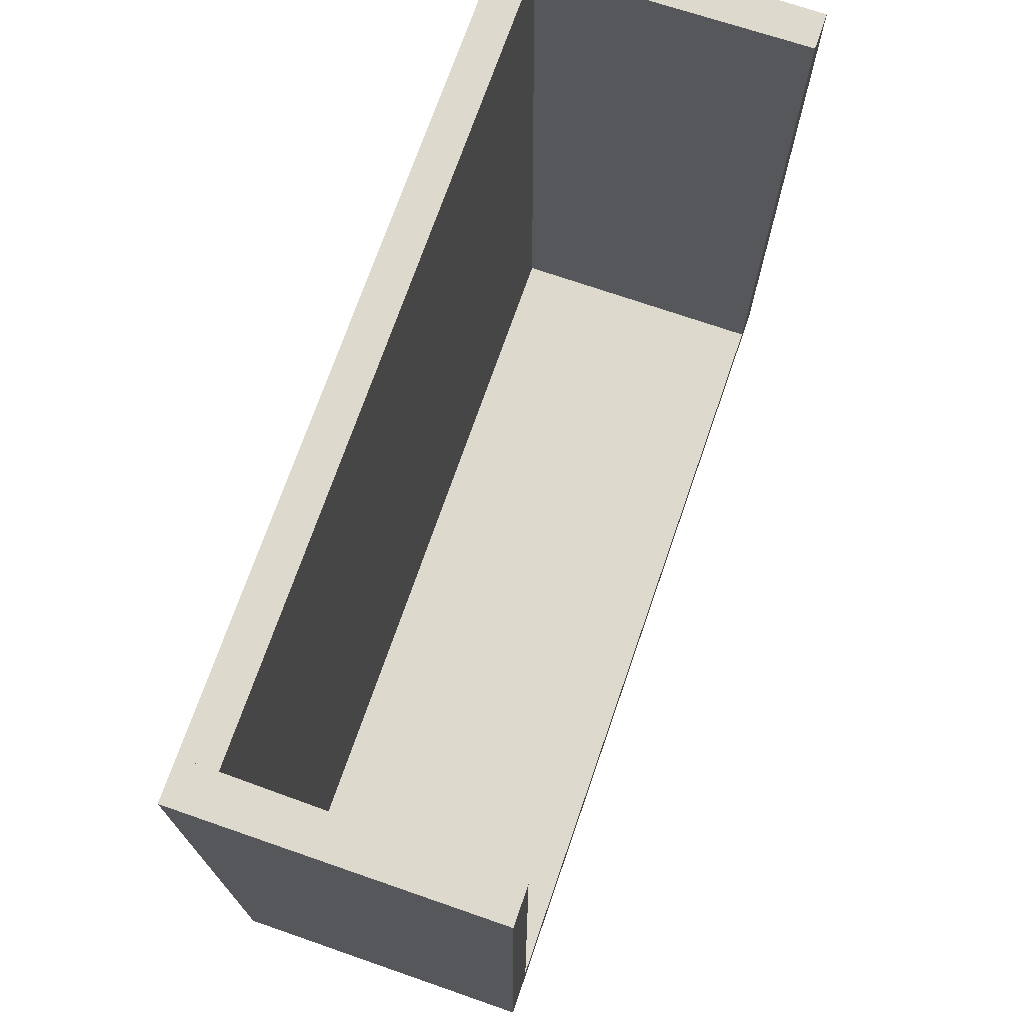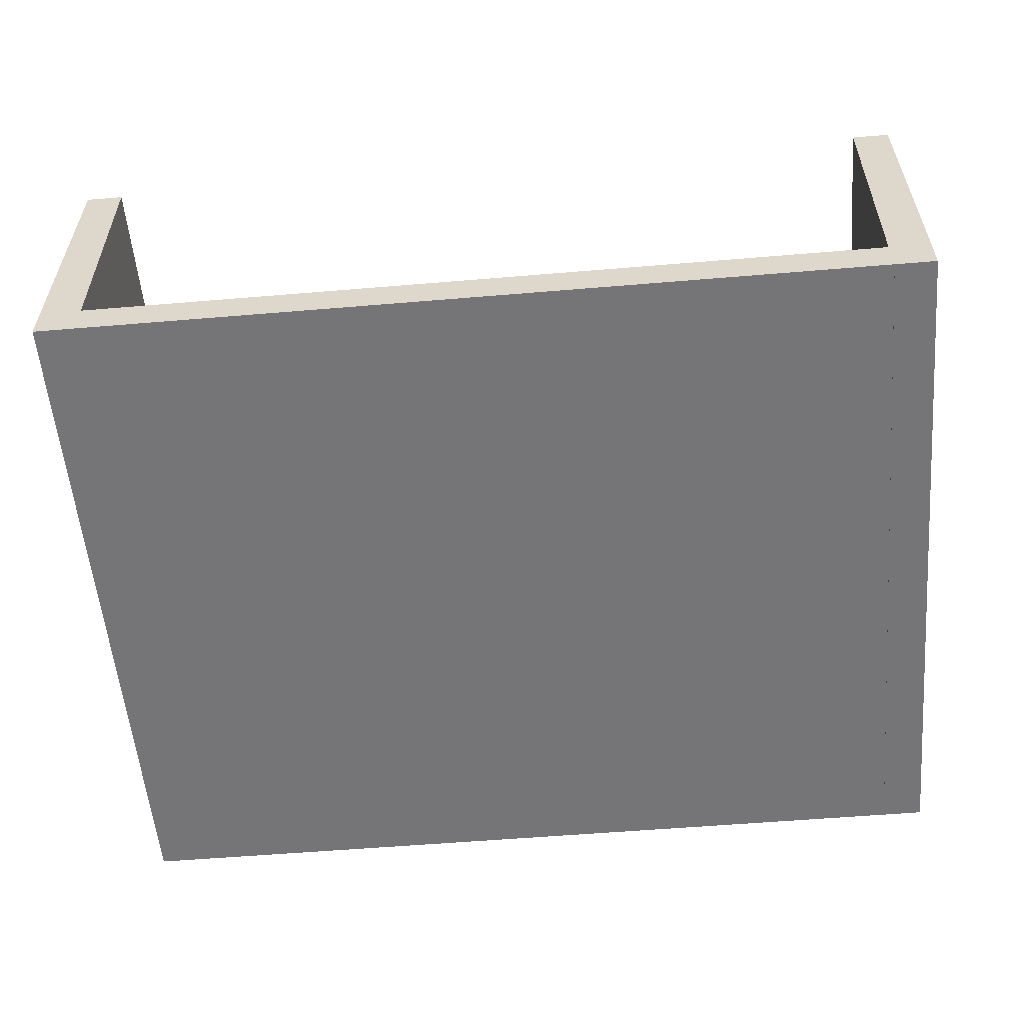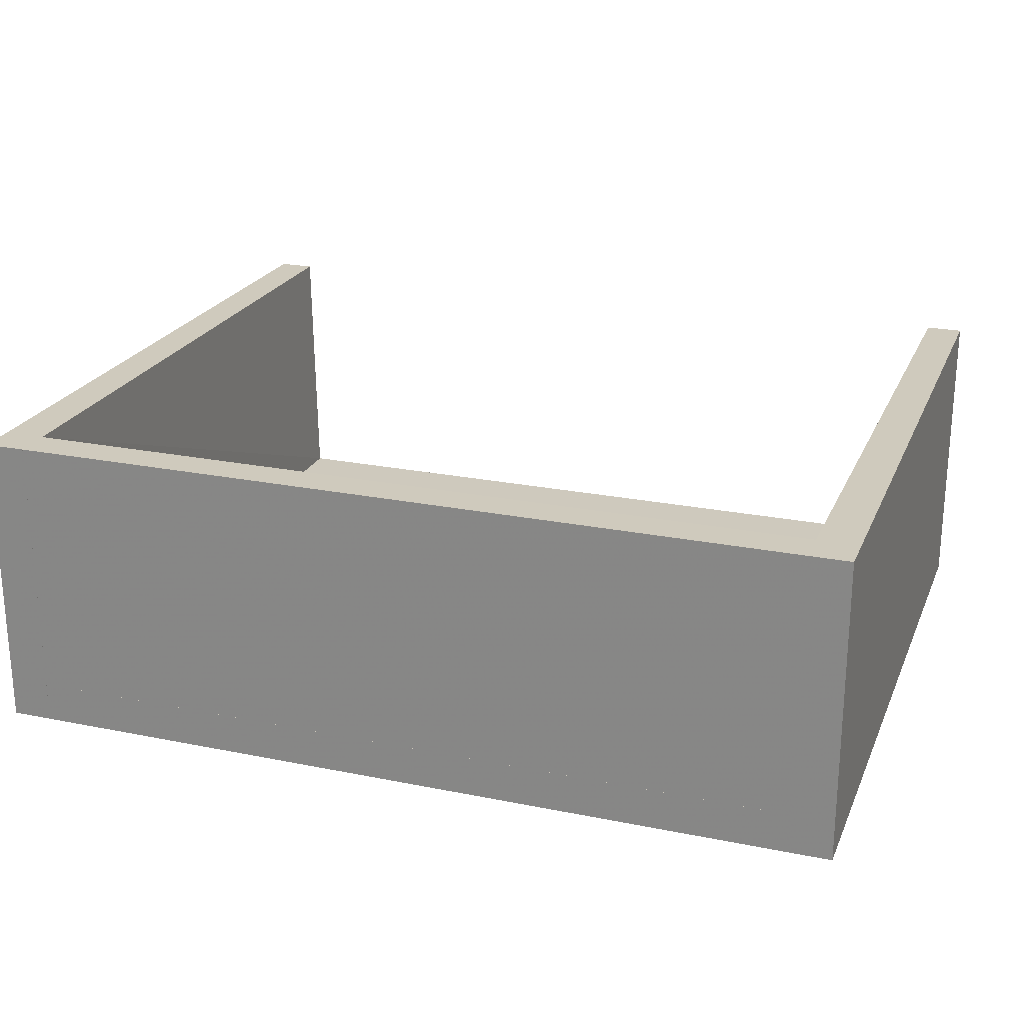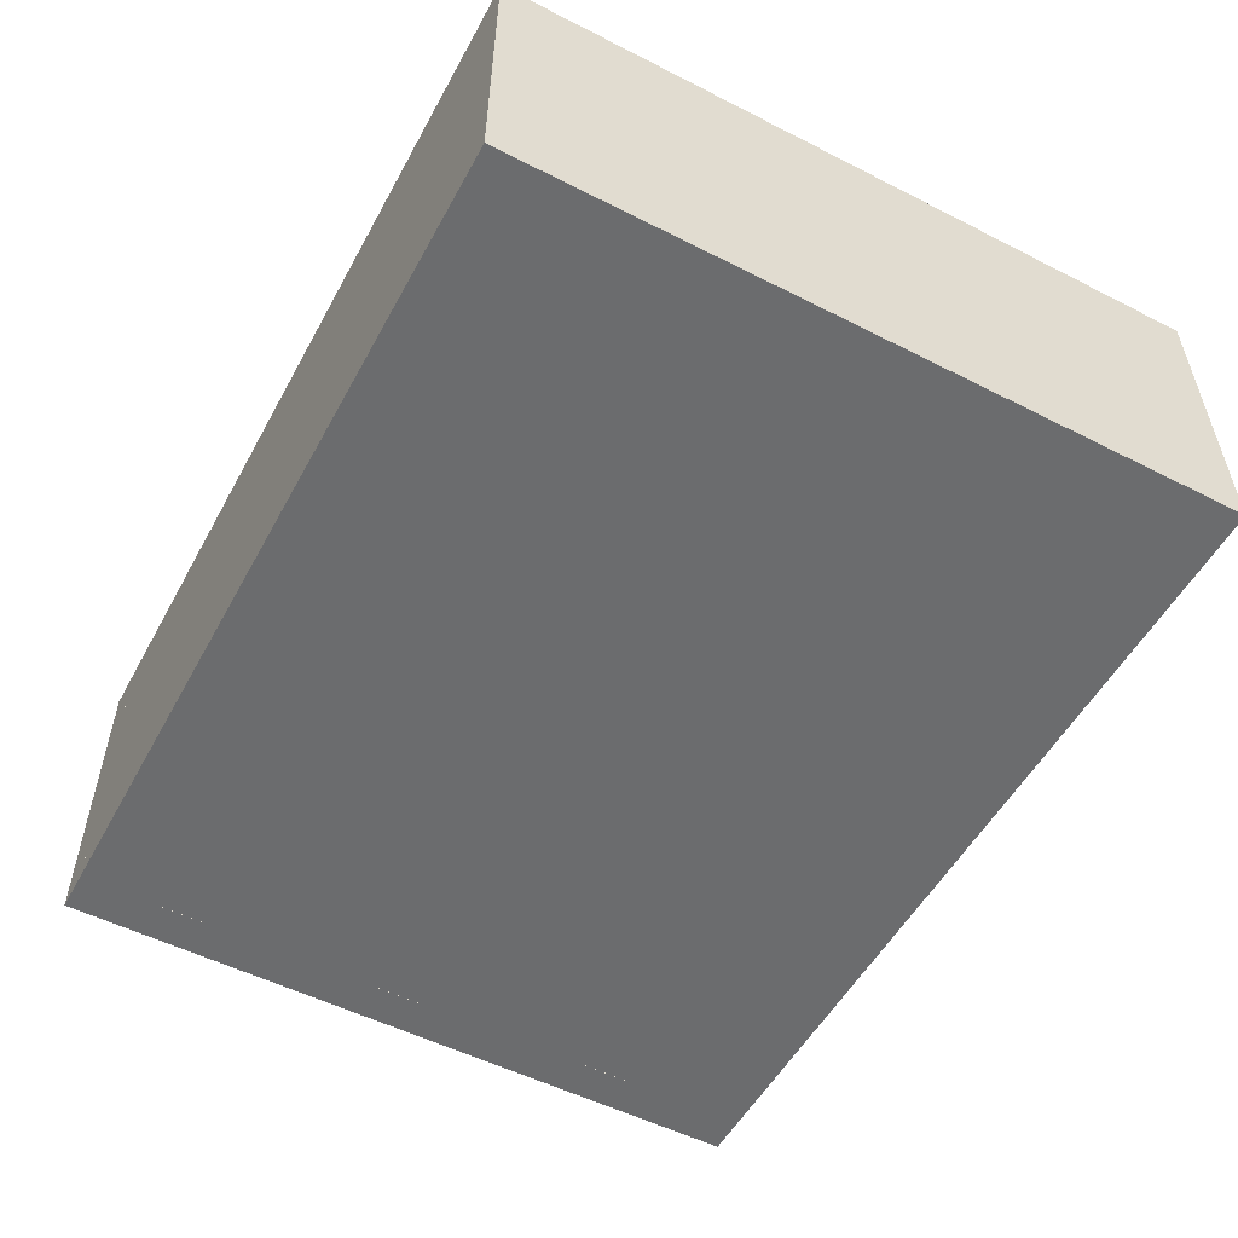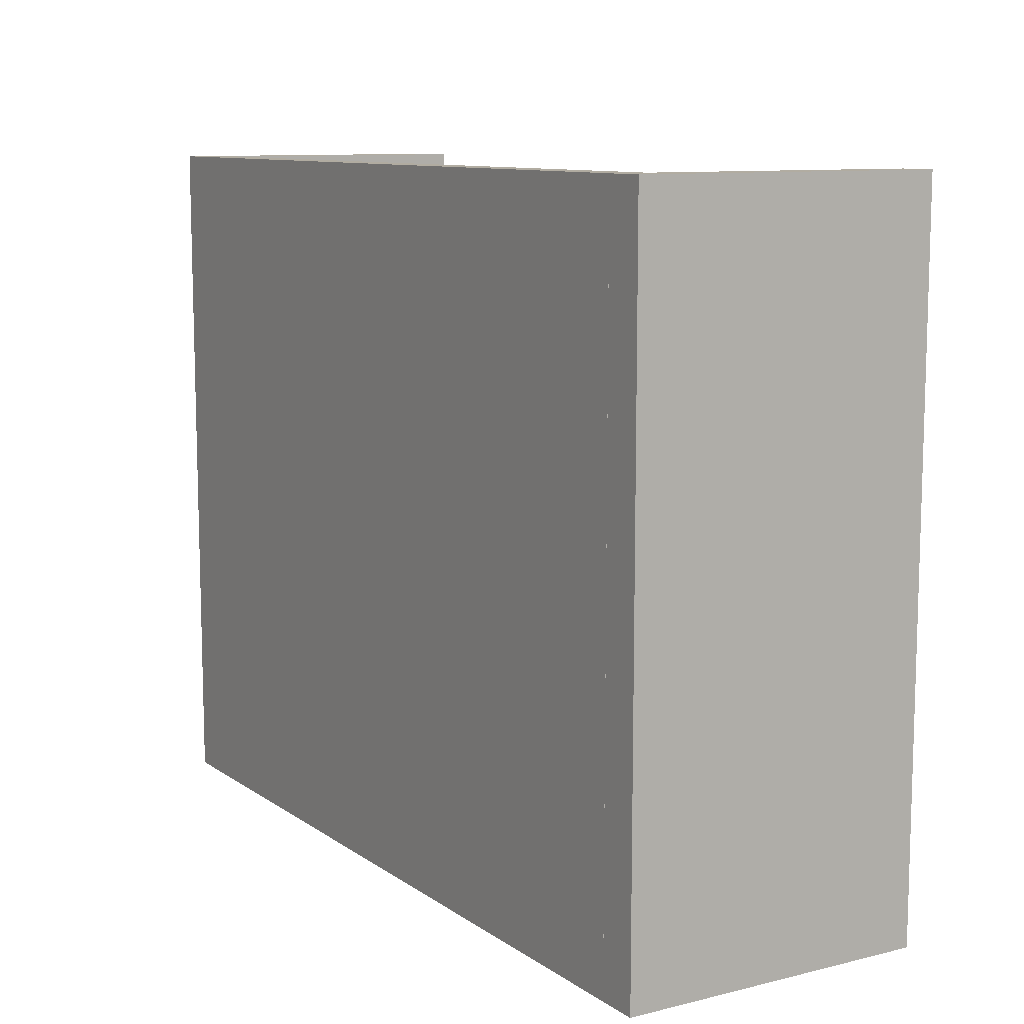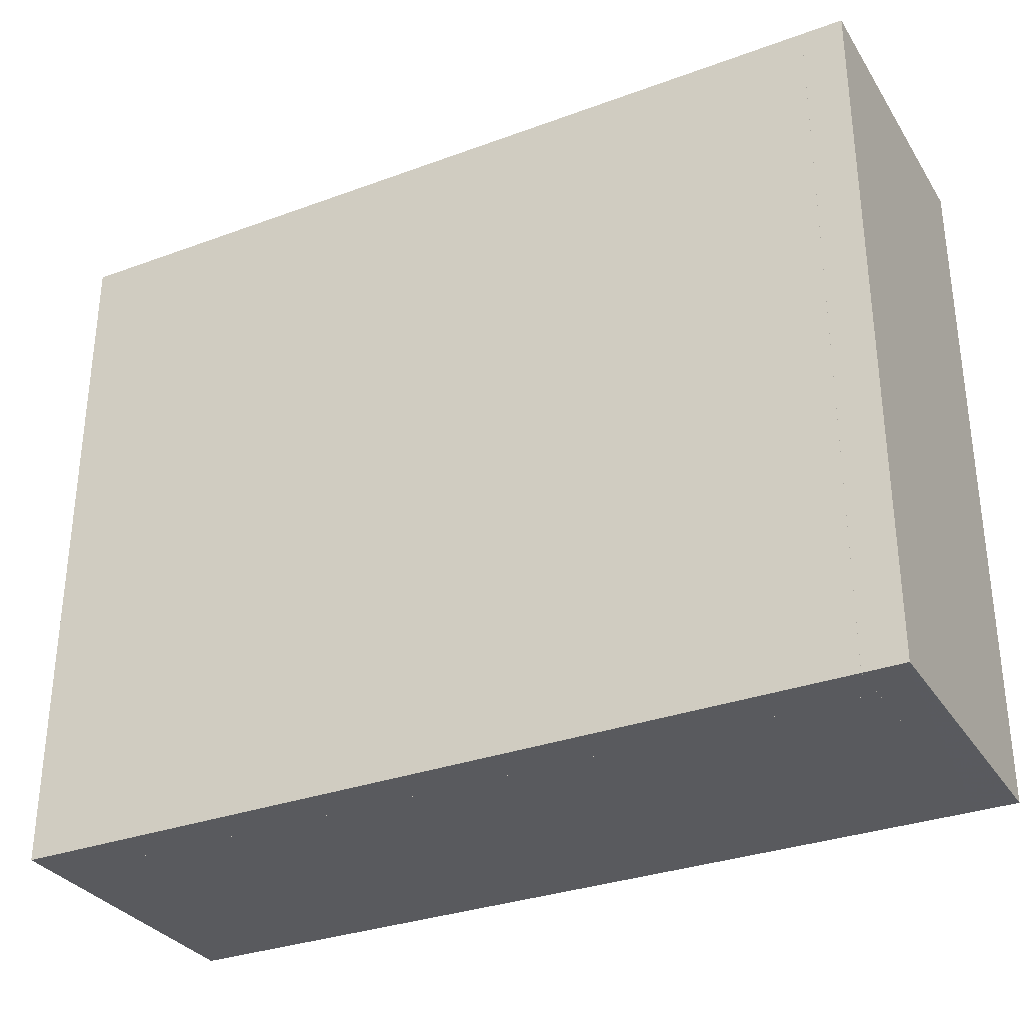
<metadata>
{"format":"obj","ext":"obj","renderer":"f3d","projection":"perspective","resolution":1024,"background":"white","views":[{"elev":71.9,"azim":-70.9,"up":"+Y"},{"elev":-56.6,"azim":-175.0,"up":"+Z"},{"elev":22.9,"azim":19.1,"up":"+Z"},{"elev":-53.6,"azim":61.6,"up":"+Z"},{"elev":10.2,"azim":-121.6,"up":"+Y"},{"elev":-31.8,"azim":-152.6,"up":"+Y"}]}
</metadata>
<code>
o convex_0
v 0.3562 0.1788 0.5088
v 0.3773 0.6207 0.7015
v 0.3797 0.6207 0.5323
v 0.3797 0.1788 0.7015
v 0.3538 0.6207 0.7015
v 0.3538 0.6207 0.5088
v 0.3538 0.1789 0.7015
v 0.3797 0.1788 0.5088
v 0.3797 0.6207 0.5088
v 0.3538 0.1789 0.5088
v 0.3797 0.2024 0.7015
f 2 4 11
f 2 3 5
f 4 2 5
f 5 3 6
f 5 6 7
f 1 4 7
f 4 5 7
f 3 4 8
f 4 1 8
f 1 6 8
f 8 6 9
f 6 3 9
f 3 8 9
f 6 1 10
f 7 6 10
f 1 7 10
f 3 2 11
f 4 3 11
o convex_1
v 0.8803 0.1788 0.5088
v 0.9062 0.6207 0.7015
v 0.9062 0.6207 0.5088
v 0.8803 0.6207 0.5088
v 0.9062 0.1788 0.5088
v 0.8803 0.1788 0.7015
v 0.9062 0.1788 0.7015
v 0.8827 0.6207 0.7015
v 0.8803 0.6207 0.5323
v 0.8803 0.2024 0.7015
f 19 20 21
f 13 14 15
f 14 12 15
f 12 14 16
f 14 13 16
f 15 12 17
f 12 16 17
f 16 13 18
f 13 17 18
f 17 16 18
f 13 15 19
f 17 13 19
f 15 17 20
f 19 15 20
f 17 19 21
f 20 17 21
o convex_2
v 0.3797 0.1788 0.5088
v 0.8803 0.6207 0.5323
v 0.8803 0.2024 0.5347
v 0.3797 0.6207 0.5323
v 0.8803 0.6207 0.5088
v 0.8803 0.1788 0.5088
v 0.3797 0.1788 0.5347
v 0.3797 0.6207 0.5088
v 0.8803 0.1788 0.5347
v 0.3797 0.2024 0.5347
f 25 28 31
f 24 23 25
f 23 24 26
f 25 23 26
f 22 26 27
f 26 24 27
f 25 22 28
f 22 27 28
f 22 25 29
f 26 22 29
f 25 26 29
f 27 24 30
f 24 28 30
f 28 27 30
f 24 25 31
f 28 24 31
o convex_3
v 0.8803 0.2023 0.7015
v 0.3797 0.1788 0.5347
v 0.3797 0.1788 0.7015
v 0.3797 0.2023 0.5347
v 0.8803 0.1788 0.5347
v 0.3797 0.2023 0.7015
v 0.8803 0.1788 0.7015
v 0.8803 0.2023 0.5347
f 36 35 39
f 33 34 35
f 34 33 36
f 33 35 36
f 34 32 37
f 35 34 37
f 32 35 37
f 32 34 38
f 36 32 38
f 34 36 38
f 35 32 39
f 32 36 39

</code>
